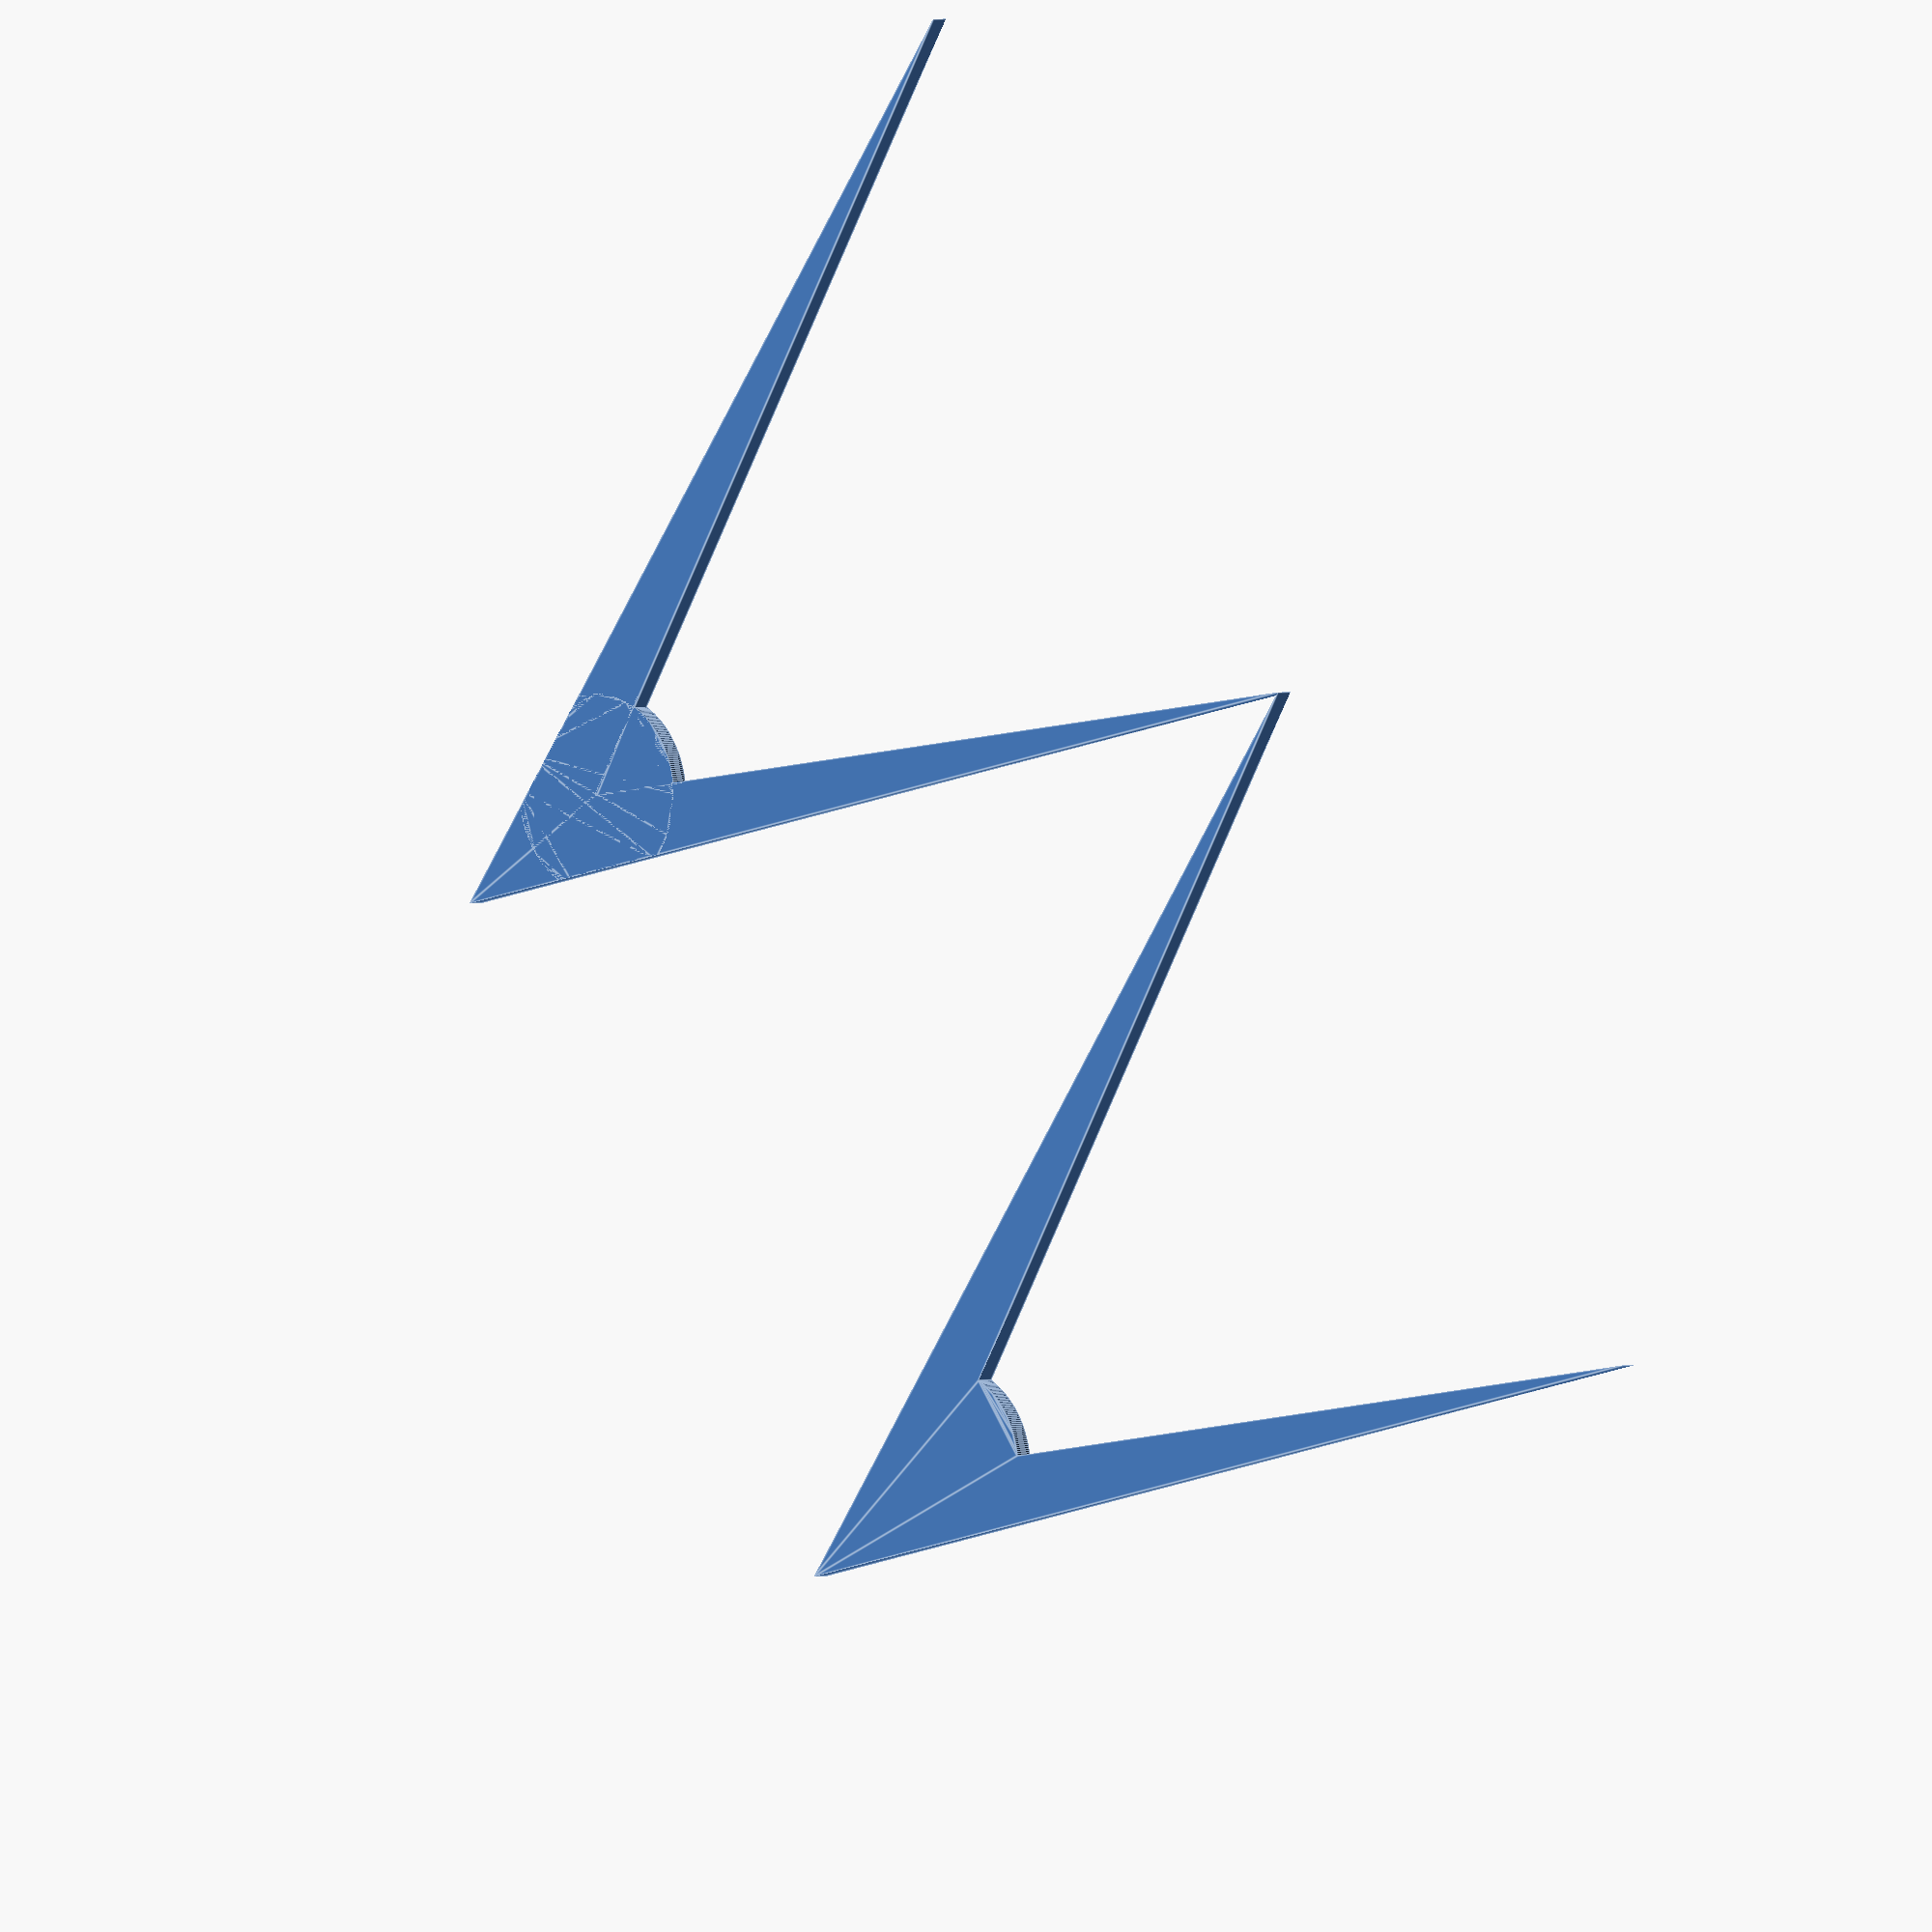
<openscad>
// Unit of length: Unit.MM
$fa = 1.0;
$fs = 0.1;

union()
{
   translate(v = [-20.0, 0.0, 0.0])
   {
      union()
      {
         polygon(points = [[0.0, 50.0], [20.0, 0.0], [0.0, 40.0], [-20.0, 0.0]]);
         translate(v = [0.0, 40.0])
         {
            intersection()
            {
               circle(d = 10.0, $fn = 316);
               polygon(points = [[0.0894, 0.0447], [0.0, 0.1], [-0.0894, 0.0447], [-2.5894, -4.9553], [-2.5851, -5.0526], [-2.5, -5.1], [2.5, -5.1], [2.5851, -5.0526], [2.5894, -4.9553]], convexity = 1);
            }
         }
      }
   }
   translate(v = [20.0, 0.0, 0.0])
   {
      polygon(points = [[0.0, 50.0], [20.0, 0.0], [2.2361, 35.5279], [2.2077, 35.5138], [2.1181, 35.4708], [2.0276, 35.4296], [1.9364, 35.3902], [1.8443, 35.3526], [1.7516, 35.3168], [1.6581, 35.2829], [1.564, 35.2509], [1.4693, 35.2207], [1.3739, 35.1925], [1.2781, 35.1661], [1.1817, 35.1417], [1.0849, 35.1191], [0.9876, 35.0985], [0.89, 35.0798], [0.792, 35.0631], [0.6937, 35.0484], [0.5951, 35.0355], [0.4963, 35.0247], [0.3973, 35.0158], [0.2981, 35.0089], [0.1988, 35.004], [0.0994, 35.001], [0.0, 35.0], [-0.0994, 35.001], [-0.1988, 35.004], [-0.2981, 35.0089], [-0.3973, 35.0158], [-0.4963, 35.0247], [-0.5951, 35.0355], [-0.6937, 35.0484], [-0.792, 35.0631], [-0.89, 35.0798], [-0.9876, 35.0985], [-1.0849, 35.1191], [-1.1817, 35.1417], [-1.2781, 35.1661], [-1.3739, 35.1925], [-1.4693, 35.2207], [-1.564, 35.2509], [-1.6581, 35.2829], [-1.7516, 35.3168], [-1.8443, 35.3526], [-1.9364, 35.3902], [-2.0276, 35.4296], [-2.1181, 35.4708], [-2.2077, 35.5138], [-2.2361, 35.5279], [-20.0, 0.0]]);
   }
}

</openscad>
<views>
elev=178.4 azim=304.1 roll=319.9 proj=o view=edges
</views>
